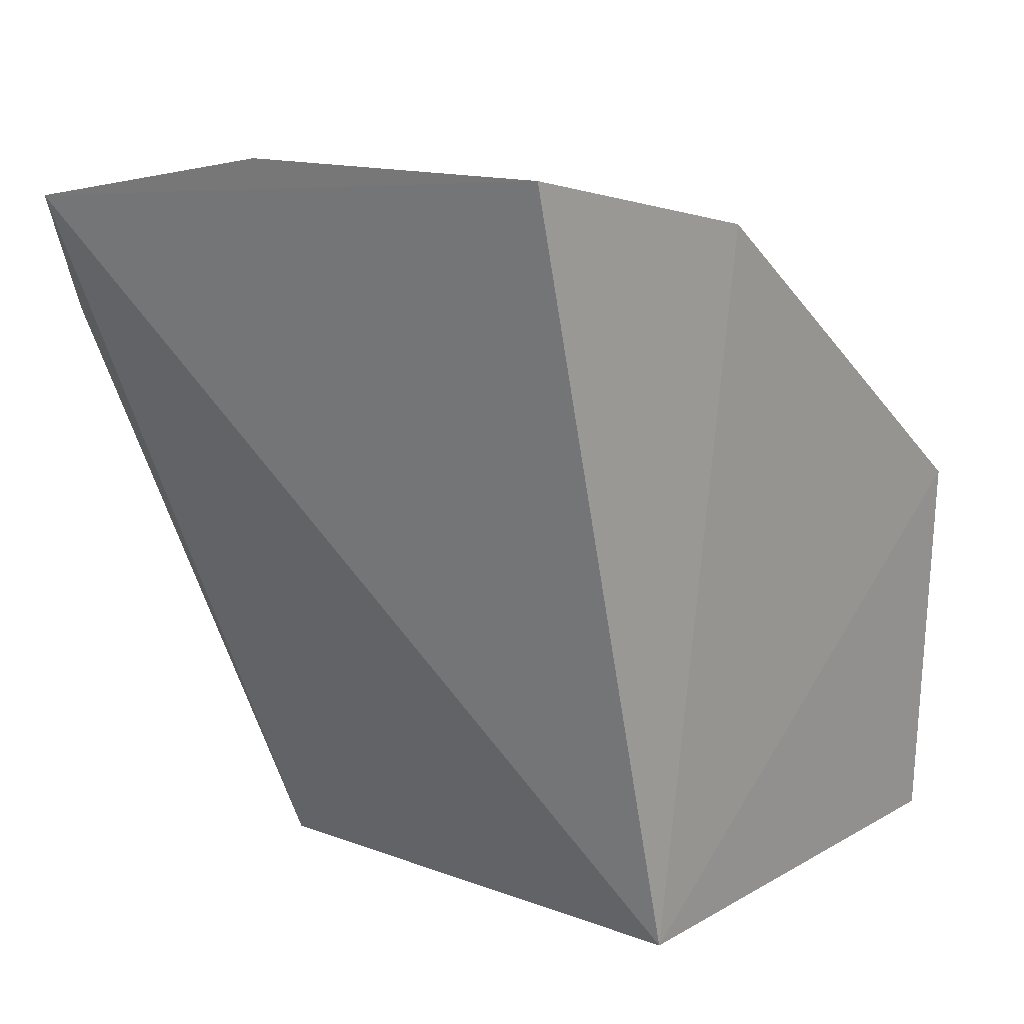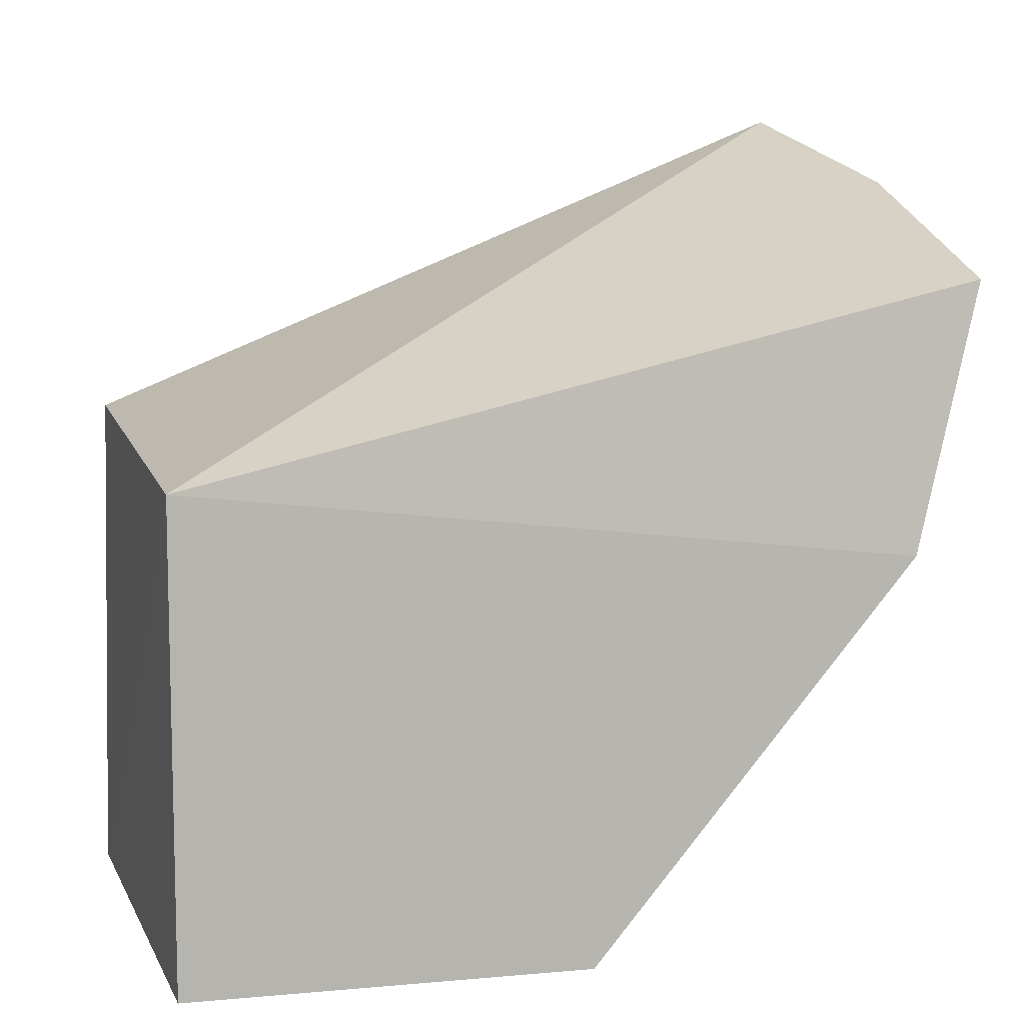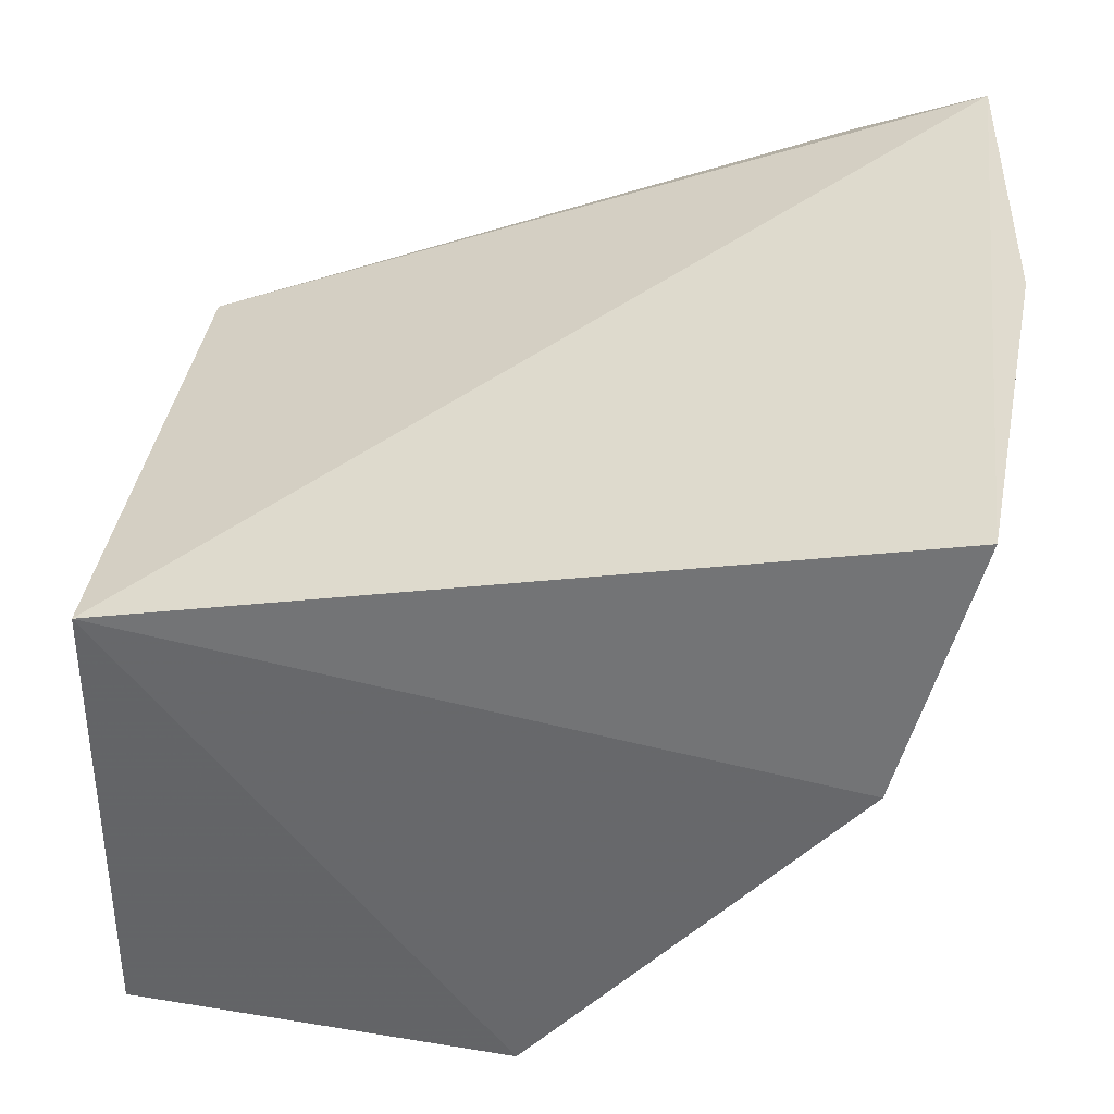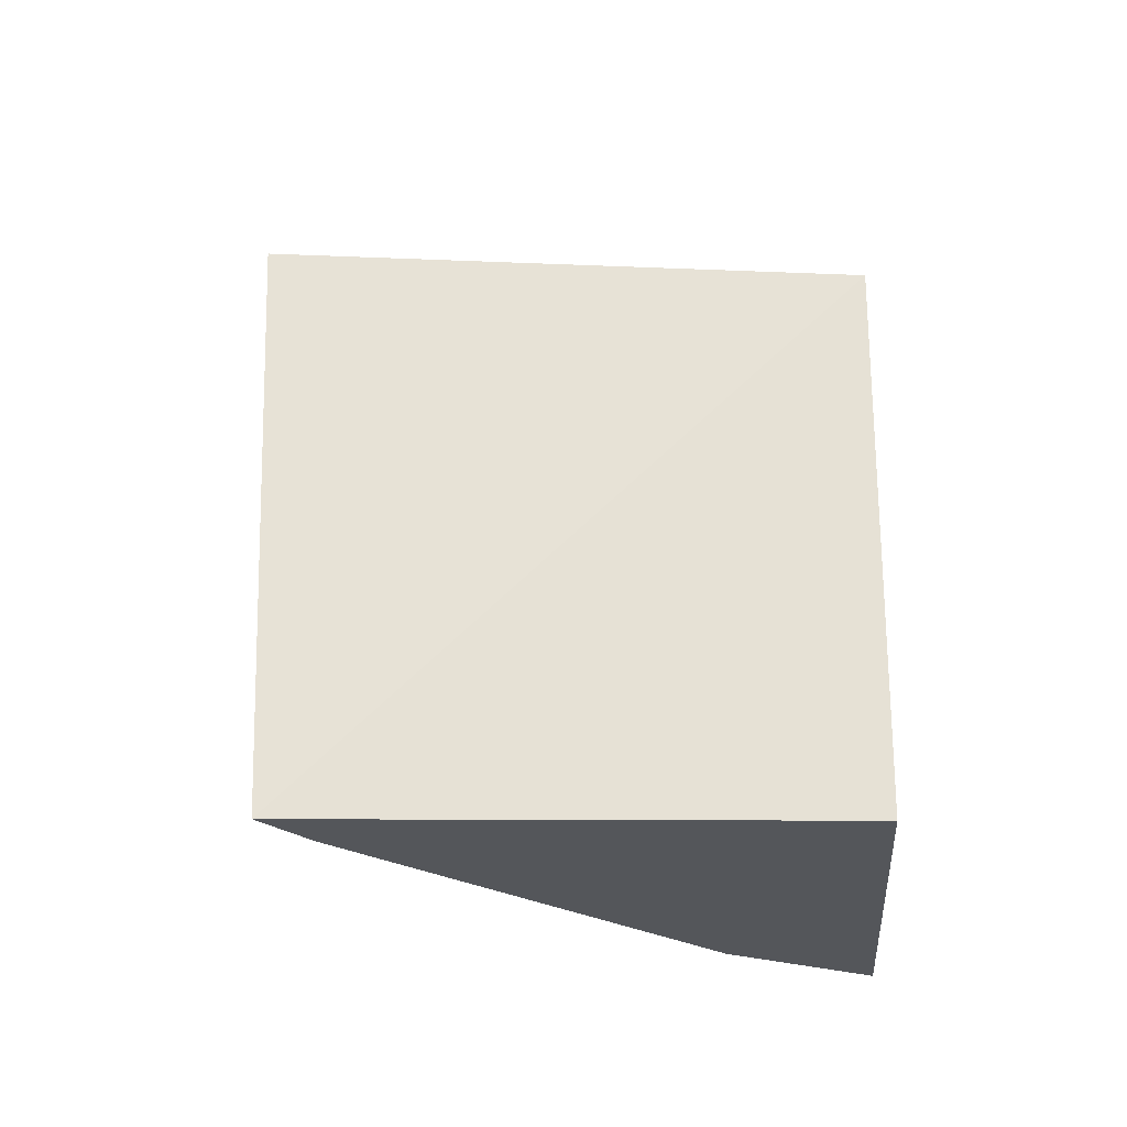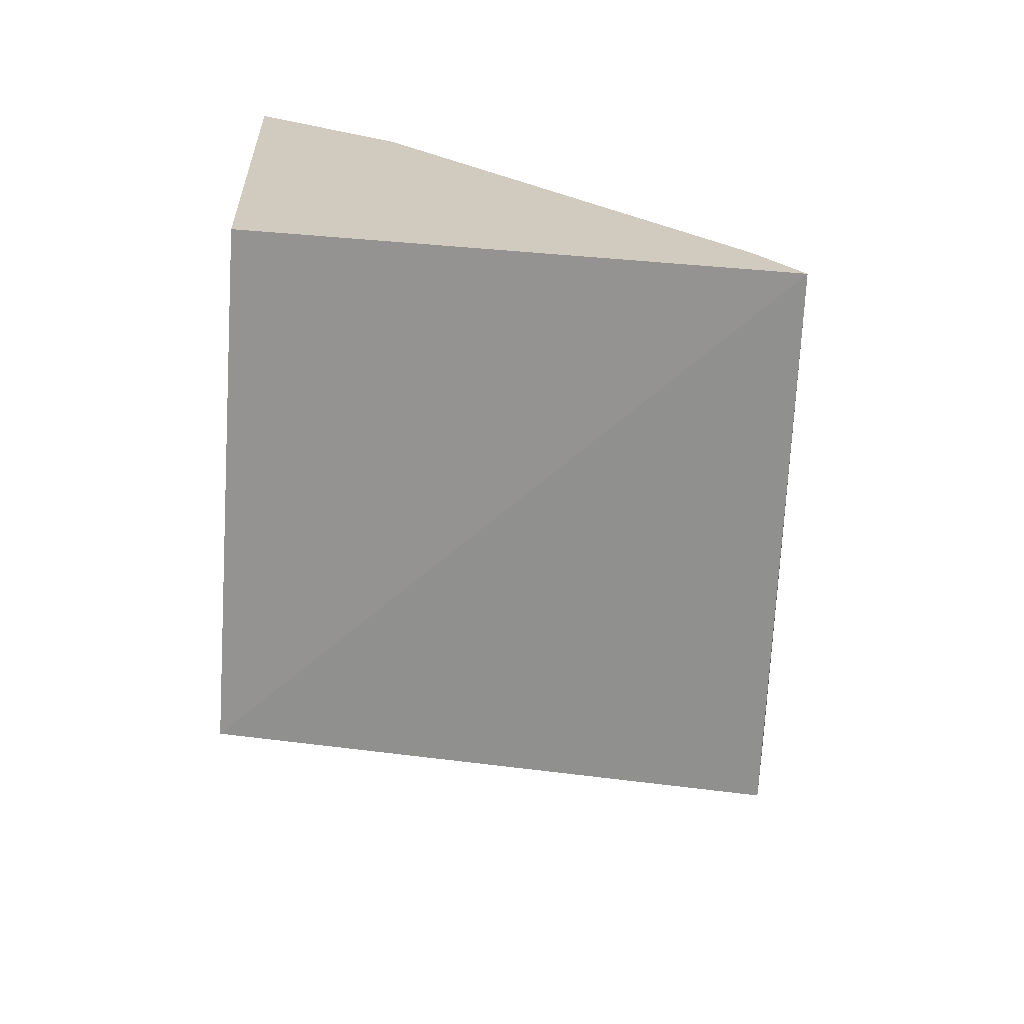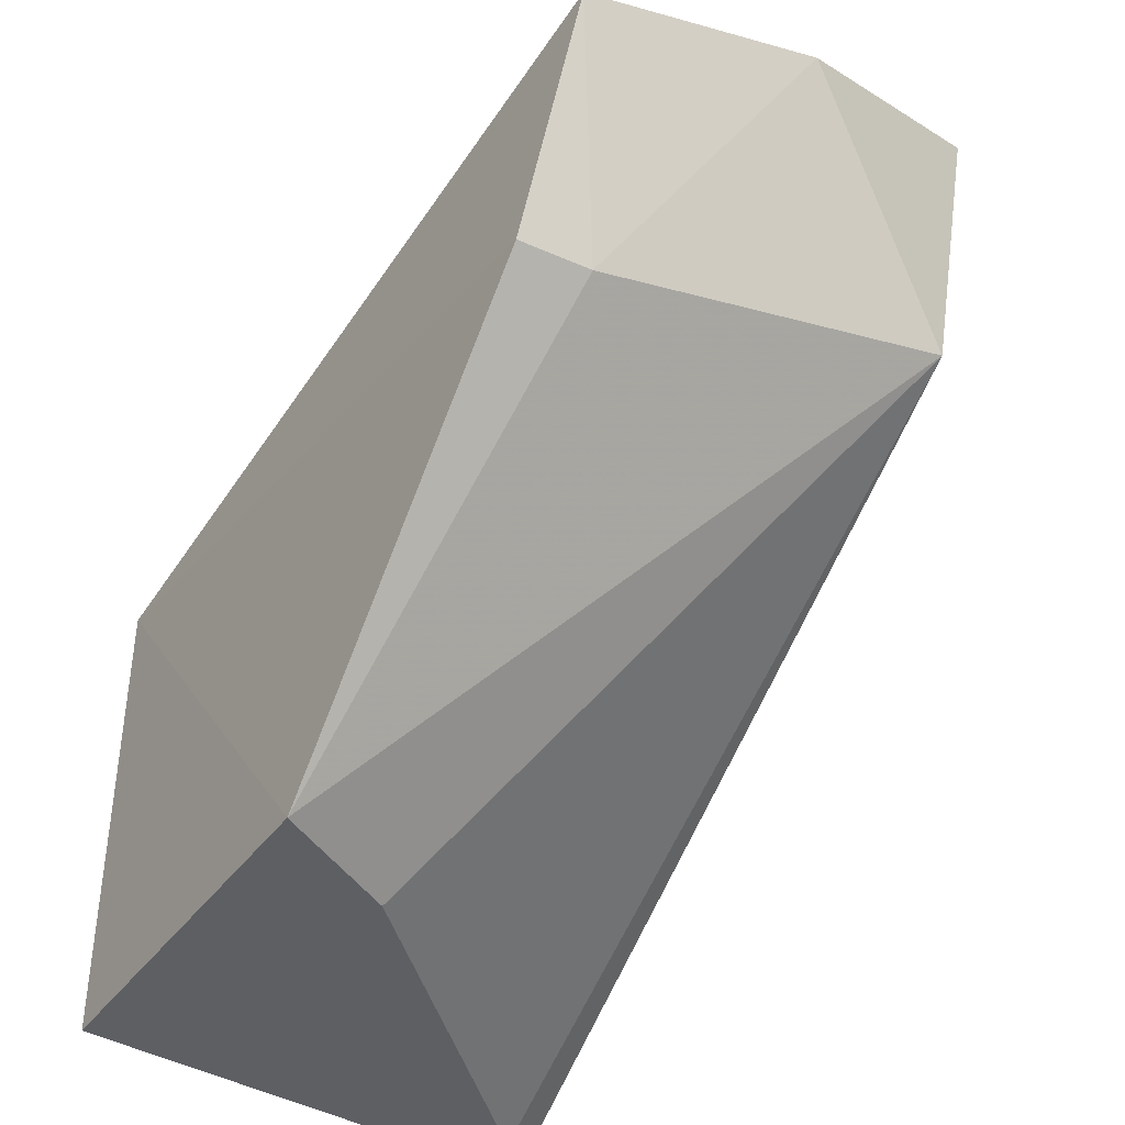
<metadata>
{"format":"obj","ext":"obj","renderer":"f3d","projection":"perspective","resolution":1024,"background":"white","views":[{"elev":16.9,"azim":41.3,"up":"+Y"},{"elev":9.1,"azim":75.1,"up":"+Z"},{"elev":36.8,"azim":100.3,"up":"+Z"},{"elev":-25.7,"azim":1.9,"up":"+Z"},{"elev":-67.0,"azim":176.1,"up":"+Y"},{"elev":-40.2,"azim":146.1,"up":"+Z"}]}
</metadata>
<code>
v -0.09848 0.1288 -0.1674
v -0.09848 0.1288 -0.2533
v -0.1006 0.2721 -0.1351
v -0.1884 0.2639 -0.1075
v -0.1876 0.1274 -0.1626
v -0.09644 0.2007 -0.2533
v -0.1851 0.1252 -0.2533
v -0.1835 0.2579 -0.1581
v -0.09677 0.2595 -0.1831
v -0.1949 0.2416 -0.1191
v -0.148 0.2728 -0.1191
v -0.12 0.1881 -0.2533
v -0.1106 0.2595 -0.1816
v -0.193 0.162 -0.1545
v -0.1776 0.1343 -0.2533
f 1 3 4
f 5 1 4
f 6 1 2
f 7 2 1
f 7 1 5
f 7 6 2
f 9 3 1
f 9 1 6
f 10 5 4
f 10 8 7
f 10 4 8
f 11 8 4
f 11 4 3
f 12 8 6
f 12 6 7
f 13 9 6
f 13 6 8
f 13 8 11
f 13 11 3
f 13 3 9
f 14 10 7
f 14 7 5
f 14 5 10
f 15 12 7
f 15 7 8
f 15 8 12

</code>
